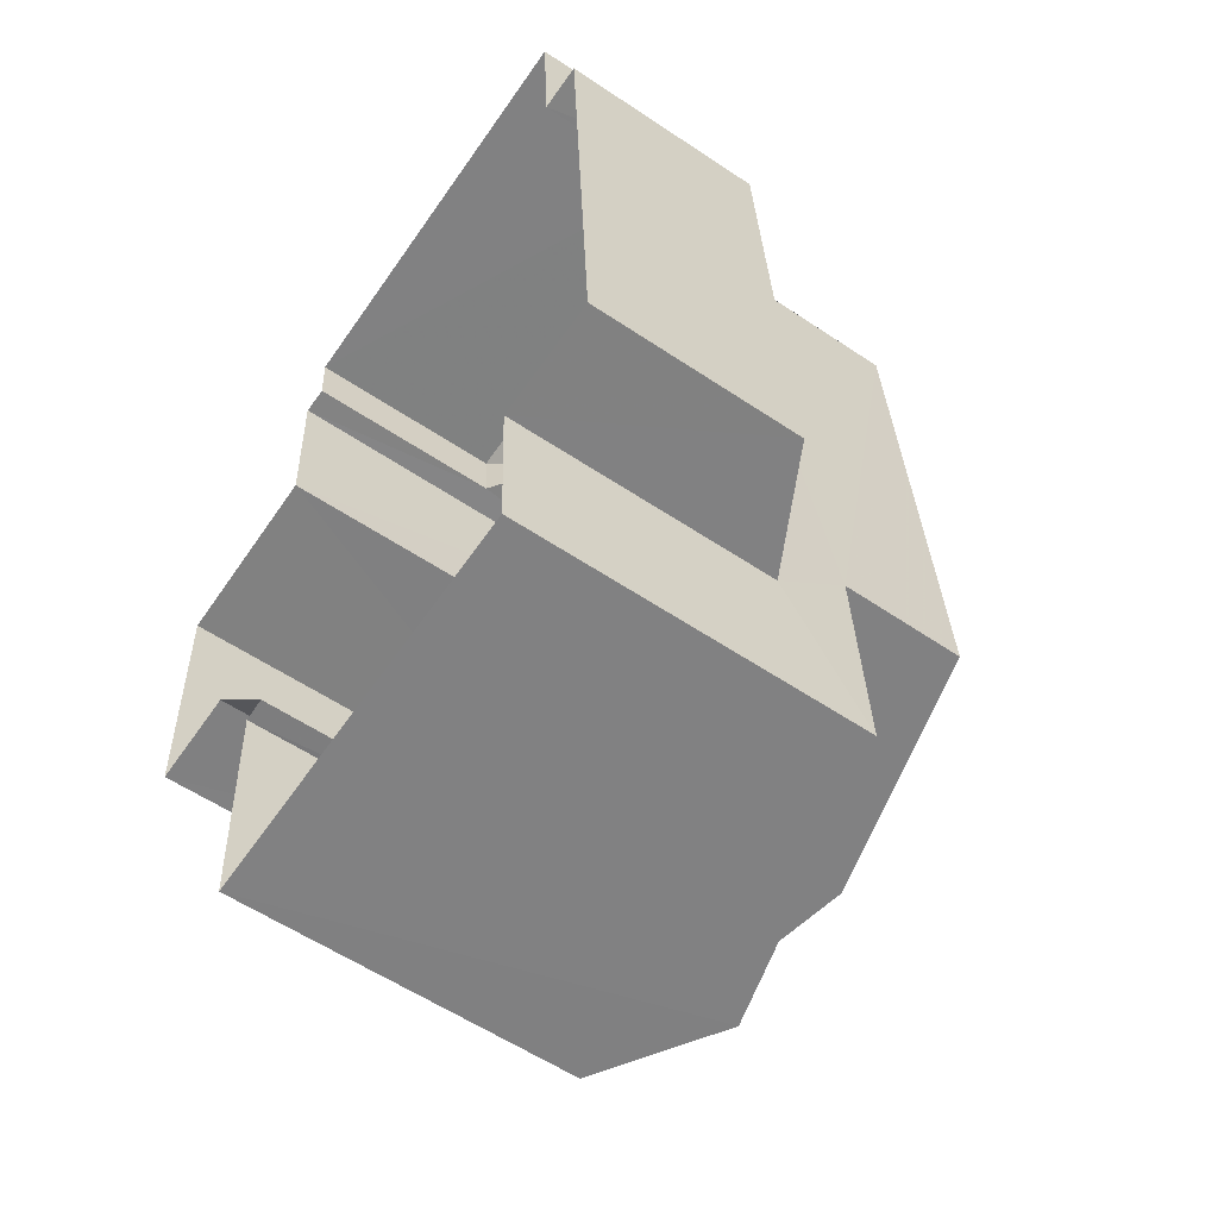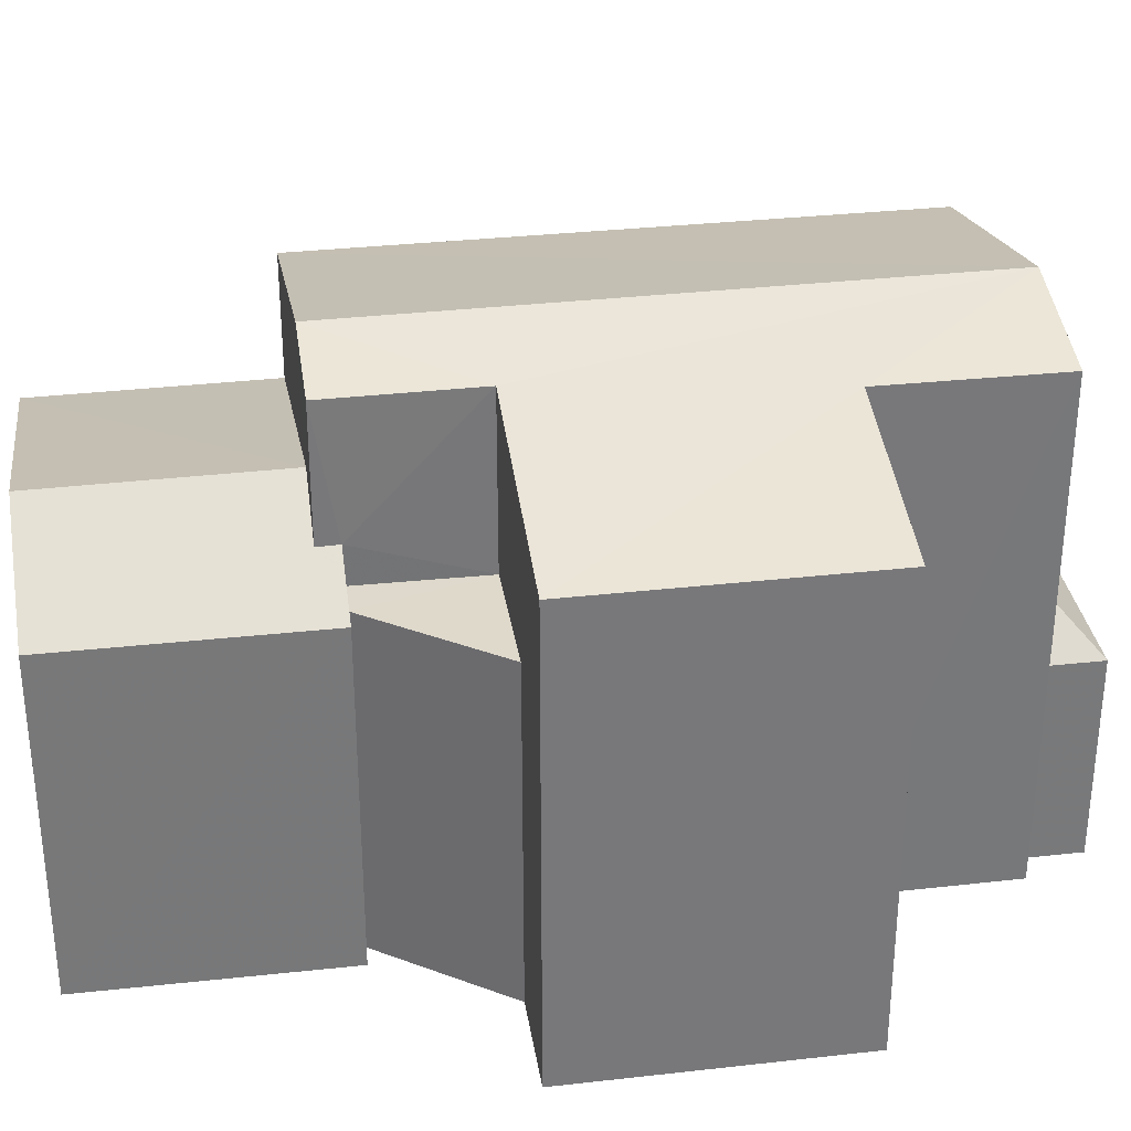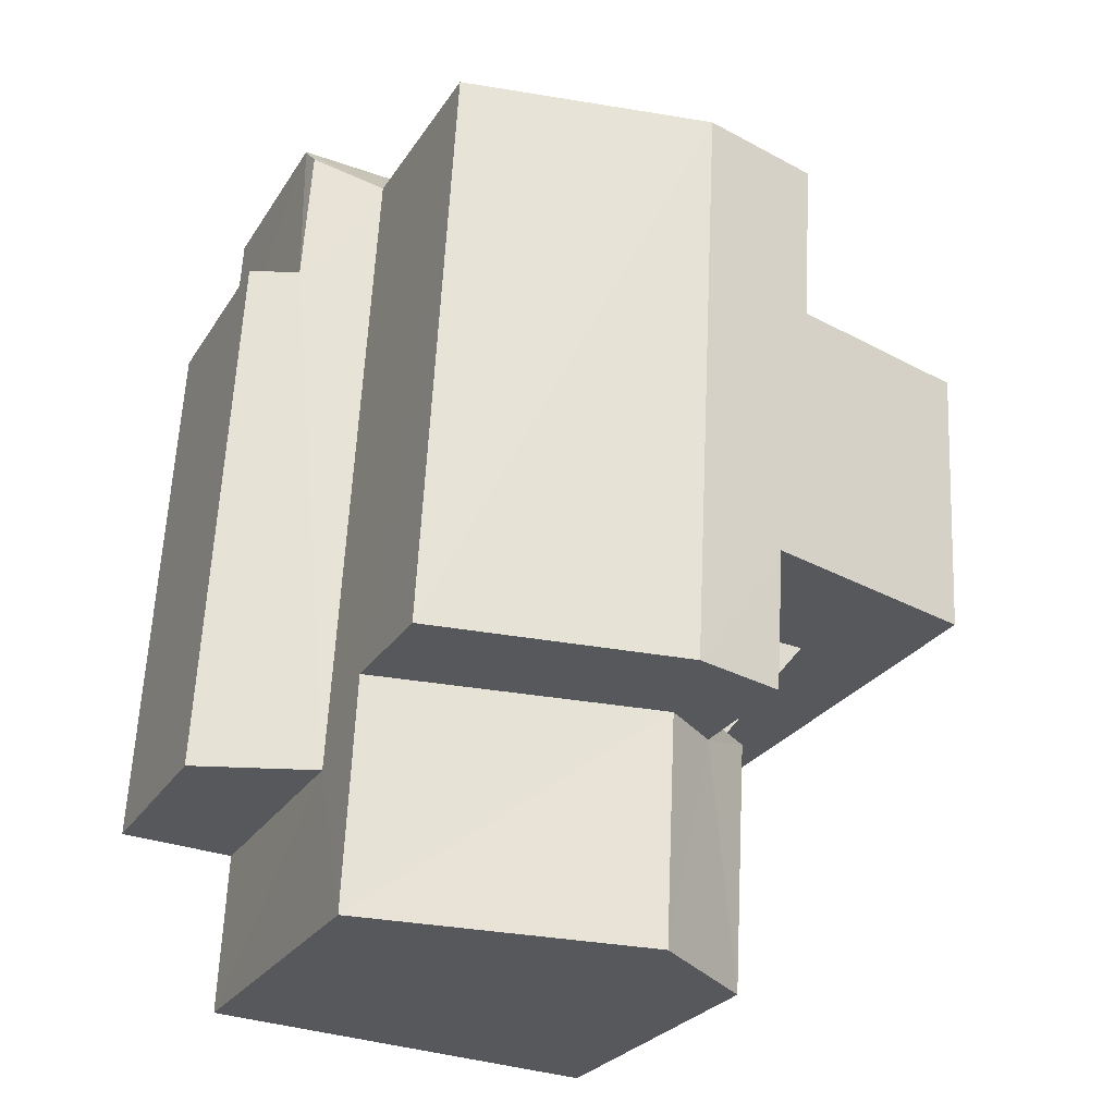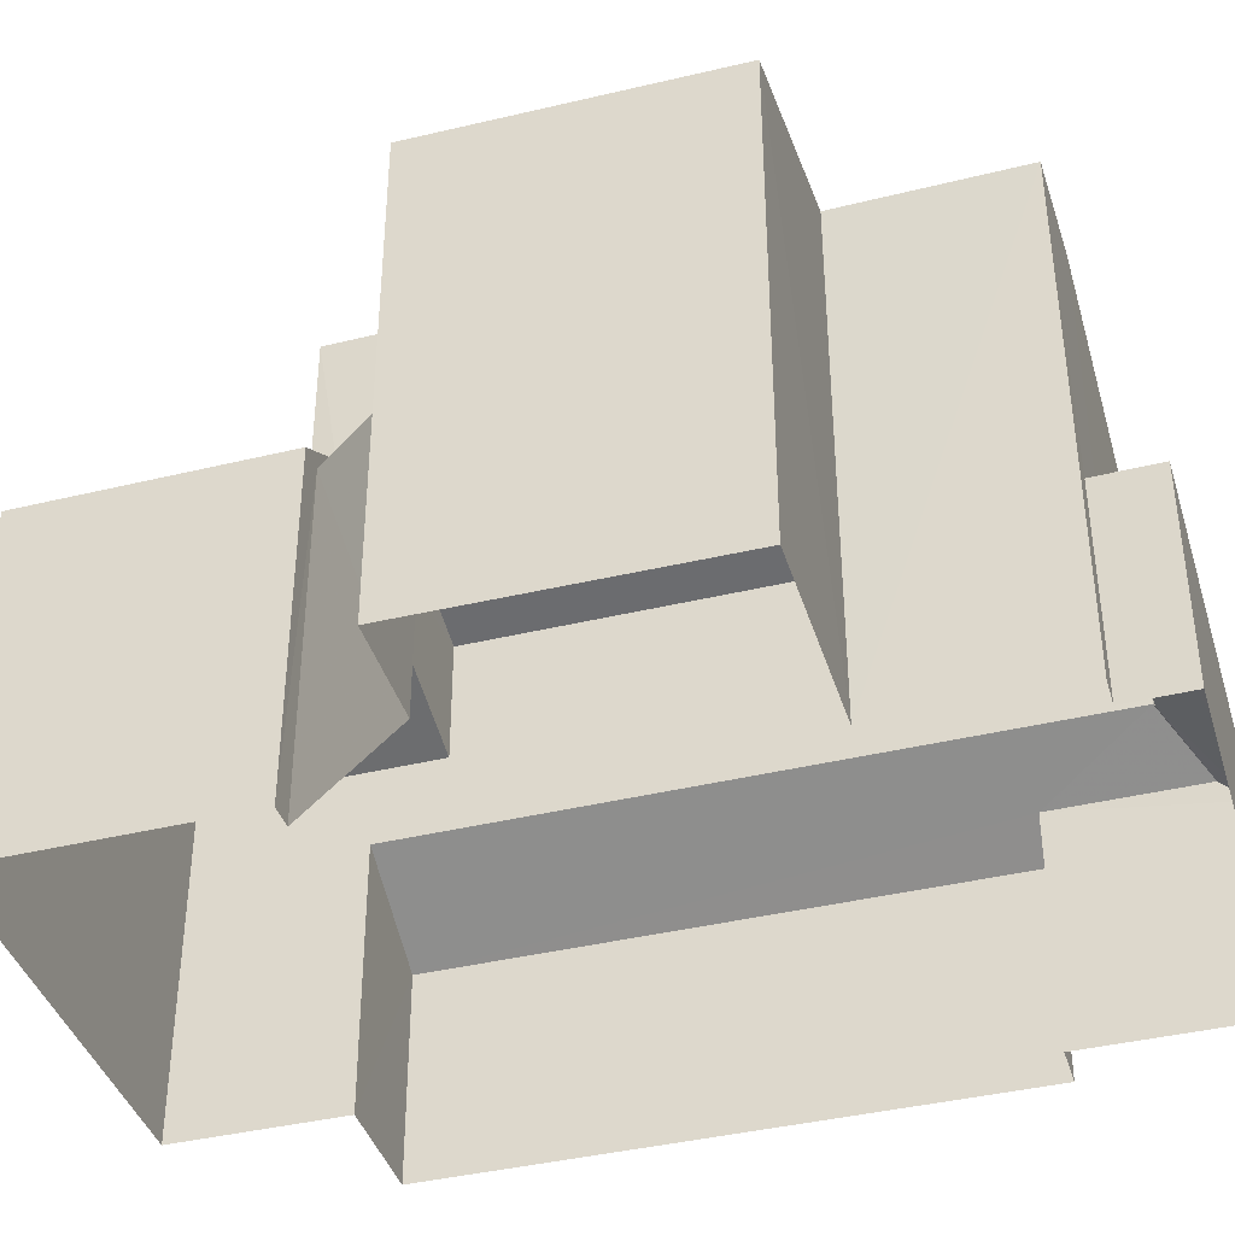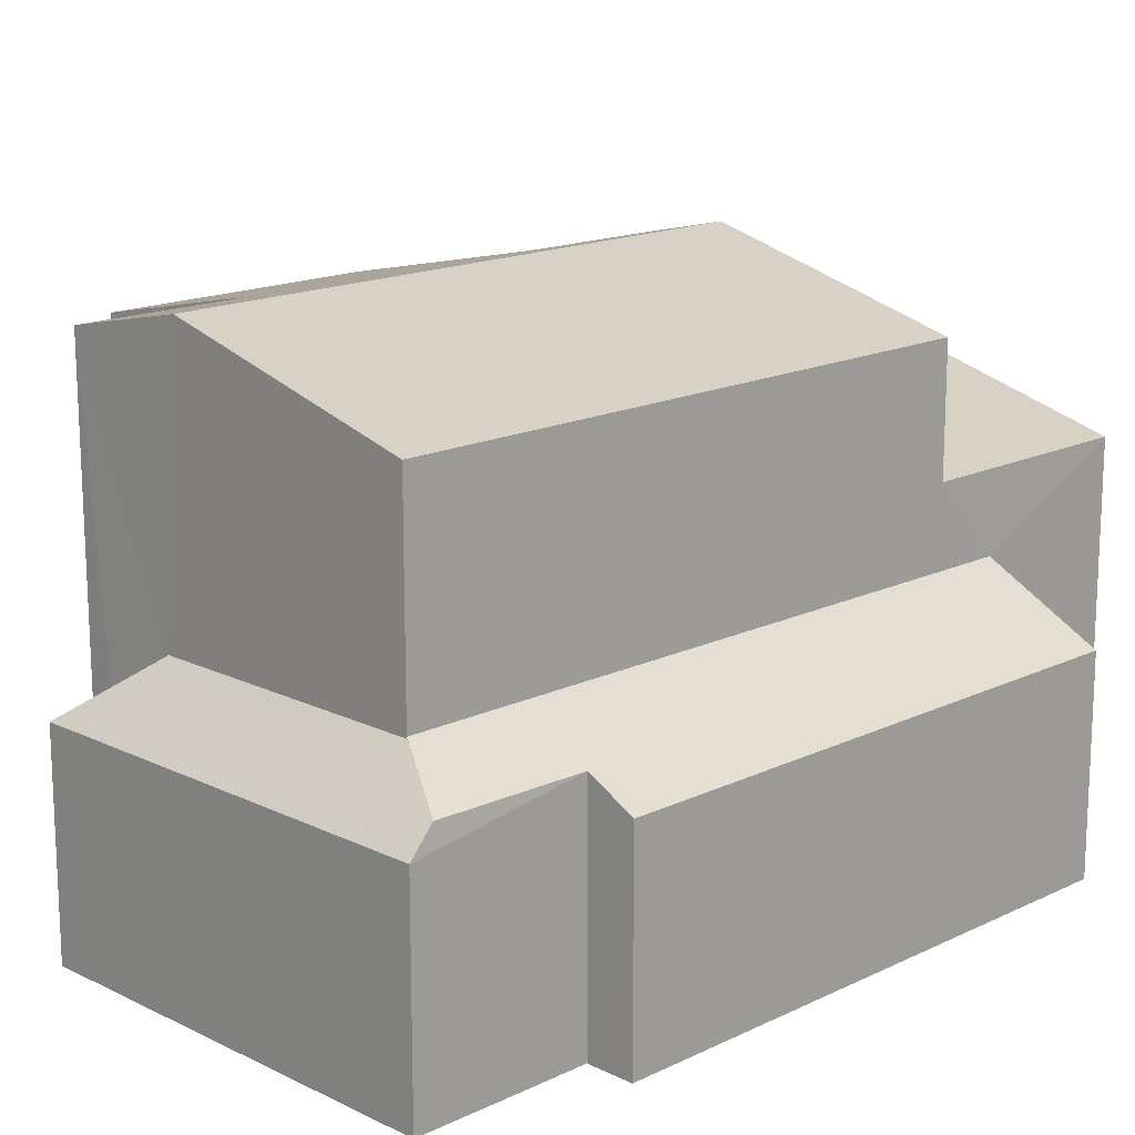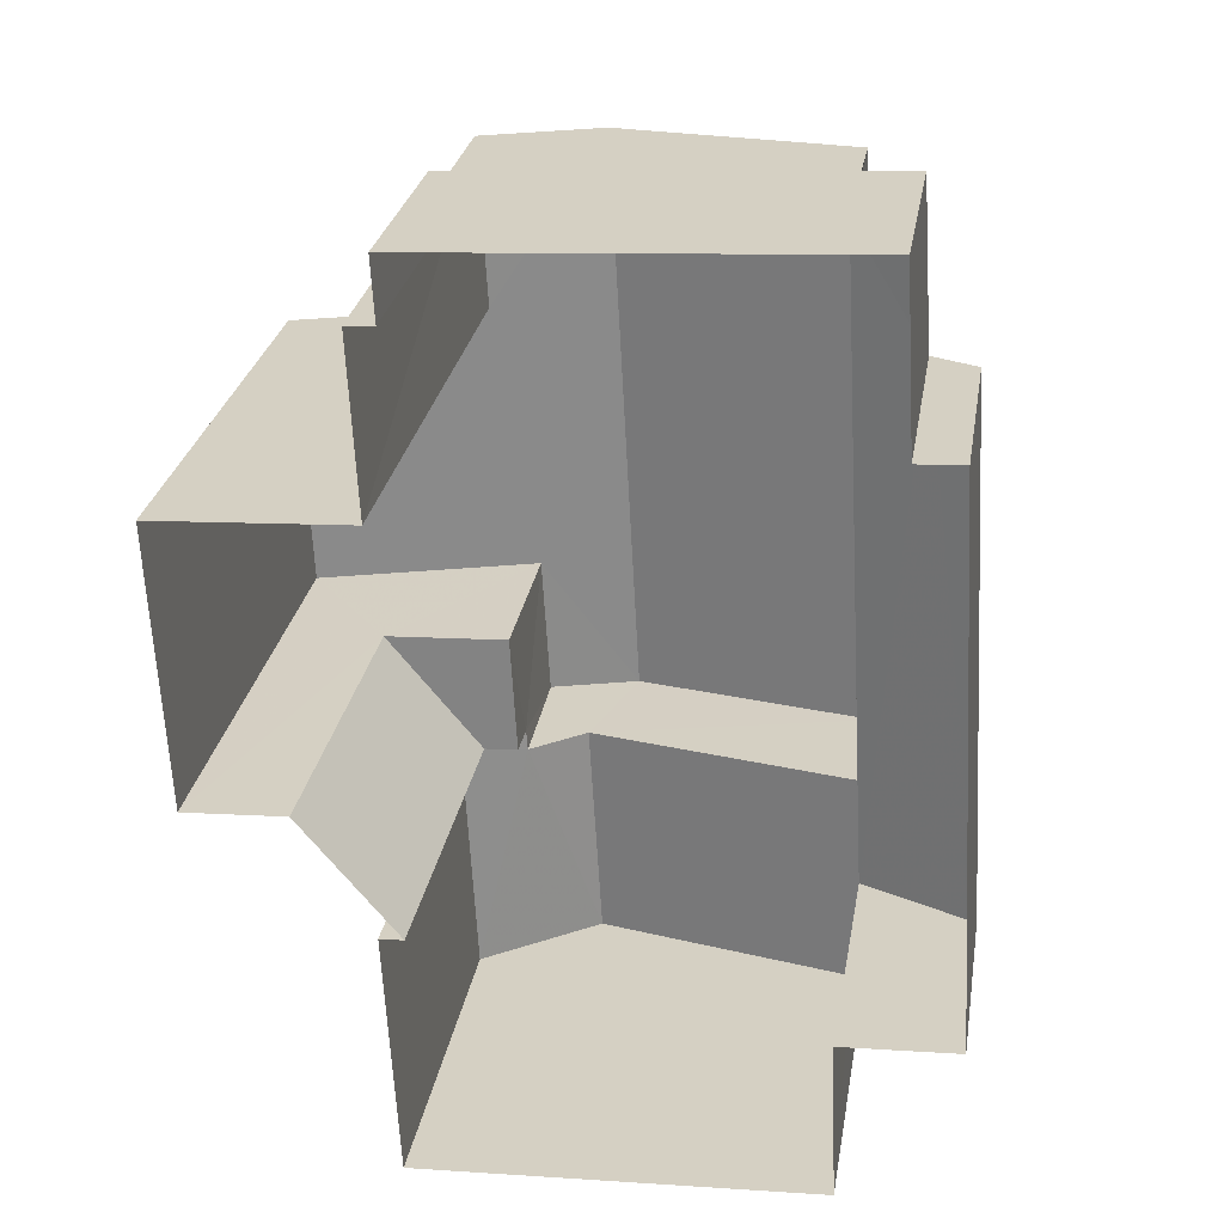
<metadata>
{"format":"obj","ext":"obj","renderer":"f3d","projection":"perspective","resolution":1024,"background":"white","views":[{"elev":-57.8,"azim":-124.8,"up":"+Y"},{"elev":32.9,"azim":78.1,"up":"+Z"},{"elev":-26.5,"azim":-25.6,"up":"+Y"},{"elev":-39.9,"azim":103.5,"up":"+Z"},{"elev":16.0,"azim":-137.8,"up":"+Z"},{"elev":27.3,"azim":-170.6,"up":"+Y"}]}
</metadata>
<code>
v -3.162e+05 4.052e+04 3.549
v -3.162e+05 4.052e+04 3.55
v -3.162e+05 4.052e+04 3.546
v -3.162e+05 4.052e+04 3.547
v -3.162e+05 4.052e+04 3.548
v -3.162e+05 4.053e+04 3.548
v -3.162e+05 4.052e+04 3.547
v -3.162e+05 4.052e+04 3.548
v -3.162e+05 4.053e+04 3.554
v -3.162e+05 4.052e+04 3.551
v -3.162e+05 4.053e+04 3.554
v -3.162e+05 4.053e+04 3.55
v -3.162e+05 4.053e+04 3.555
v -3.162e+05 4.053e+04 3.551
v -3.162e+05 4.053e+04 3.551
v -3.162e+05 4.053e+04 3.551
v -3.162e+05 4.052e+04 9.351
v -3.162e+05 4.052e+04 10
v -3.162e+05 4.052e+04 10
v -3.162e+05 4.052e+04 9.349
v -3.162e+05 4.052e+04 10.66
v -3.162e+05 4.052e+04 10.66
v -3.162e+05 4.053e+04 7.038
v -3.162e+05 4.052e+04 7.034
v -3.162e+05 4.053e+04 7.442
v -3.162e+05 4.053e+04 7.443
v -3.162e+05 4.053e+04 8.04
v -3.162e+05 4.052e+04 8.036
v -3.162e+05 4.053e+04 8.018
v -3.162e+05 4.053e+04 7.038
v -3.162e+05 4.053e+04 7.035
v -3.162e+05 4.053e+04 8.016
v -3.162e+05 4.053e+04 12.13
v -3.162e+05 4.053e+04 12.58
v -3.162e+05 4.053e+04 12.13
v -3.162e+05 4.052e+04 11.45
v -3.162e+05 4.053e+04 11.45
v -3.162e+05 4.052e+04 12.25
v -3.162e+05 4.052e+04 12.58
v -3.162e+05 4.052e+04 12.25
v -3.162e+05 4.052e+04 11.45
v -3.162e+05 4.053e+04 11.45
v -3.162e+05 4.052e+04 9.337
v -3.162e+05 4.052e+04 9.336
v -3.162e+05 4.052e+04 9.336
v -3.162e+05 4.052e+04 9.336
v -3.162e+05 4.052e+04 9.354
v -3.162e+05 4.052e+04 9.353
v -3.162e+05 4.053e+04 7.034
f 1 2 3
f 4 3 5
f 6 7 8
f 9 2 10
f 9 10 11
f 8 5 12
f 13 14 15
f 13 15 9
f 16 12 15
f 6 8 12
f 3 2 5
f 12 2 9
f 5 2 12
f 15 12 9
f 17 18 19
f 17 19 20
f 19 21 20
f 19 22 21
f 23 24 25
f 26 25 27
f 25 28 27
f 25 24 28
f 26 29 30
f 31 30 32
f 26 27 29
f 30 29 32
f 33 34 35
f 36 37 35
f 38 34 39
f 38 39 40
f 36 35 38
f 35 34 38
f 34 41 39
f 34 42 41
f 43 44 45
f 46 43 45
f 22 47 48
f 21 22 48
f 31 32 49
f 15 14 31
f 49 15 31
f 9 25 30
f 9 30 13
f 25 26 30
f 23 9 11
f 23 25 9
f 16 15 49
f 16 49 33
f 33 32 34
f 32 29 42
f 32 42 34
f 33 49 32
f 37 36 7
f 6 37 7
f 41 47 22
f 41 22 39
f 22 40 39
f 22 19 40
f 2 1 28
f 1 48 28
f 29 27 42
f 28 47 27
f 42 47 41
f 28 48 47
f 27 47 42
f 40 19 18
f 40 18 38
f 18 43 38
f 18 44 43
f 23 10 24
f 23 11 10
f 2 24 10
f 2 28 24
f 17 3 4
f 17 20 3
f 4 5 45
f 4 45 17
f 45 18 17
f 45 44 18
f 37 6 12
f 35 37 12
f 48 1 21
f 1 3 21
f 3 20 21
f 33 12 16
f 33 35 12
f 30 31 14
f 13 30 14
f 45 5 8
f 46 45 8
f 8 7 46
f 7 36 46
f 46 38 43
f 46 36 38

</code>
